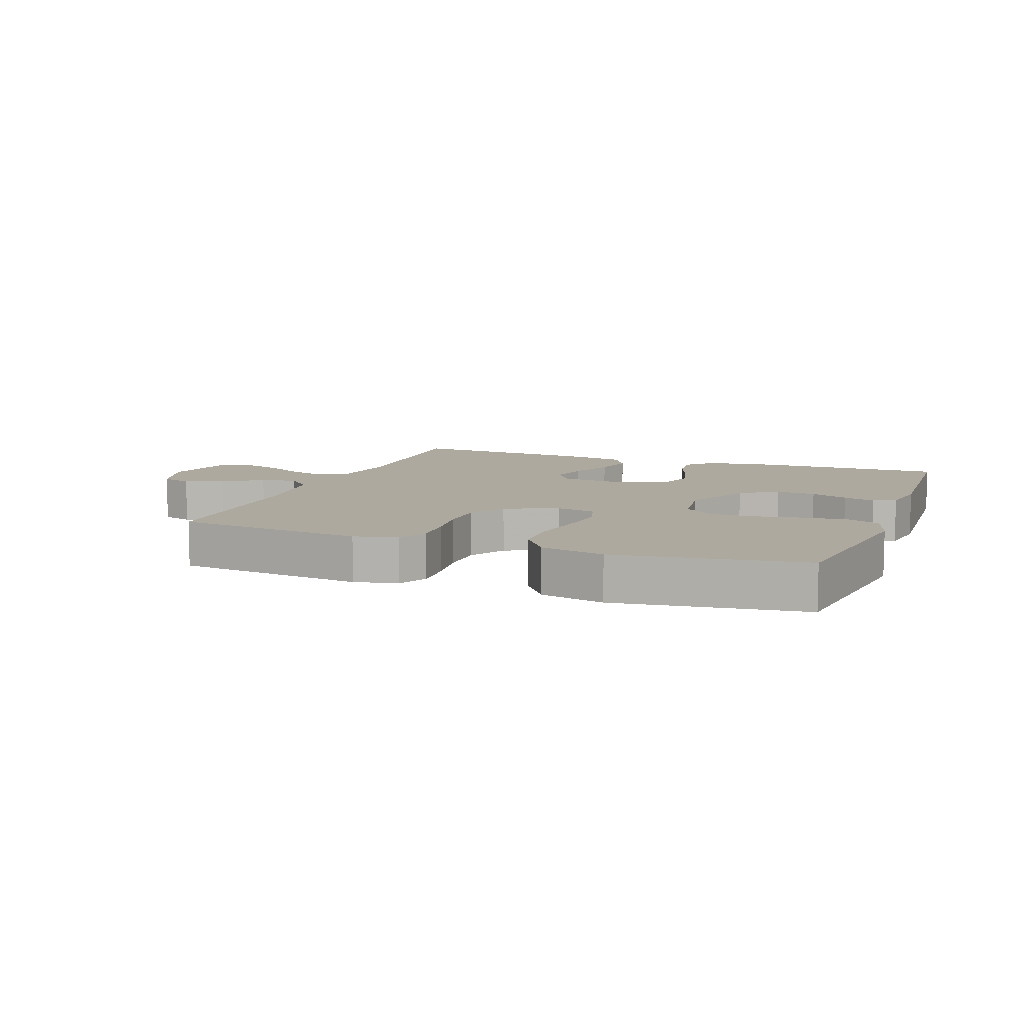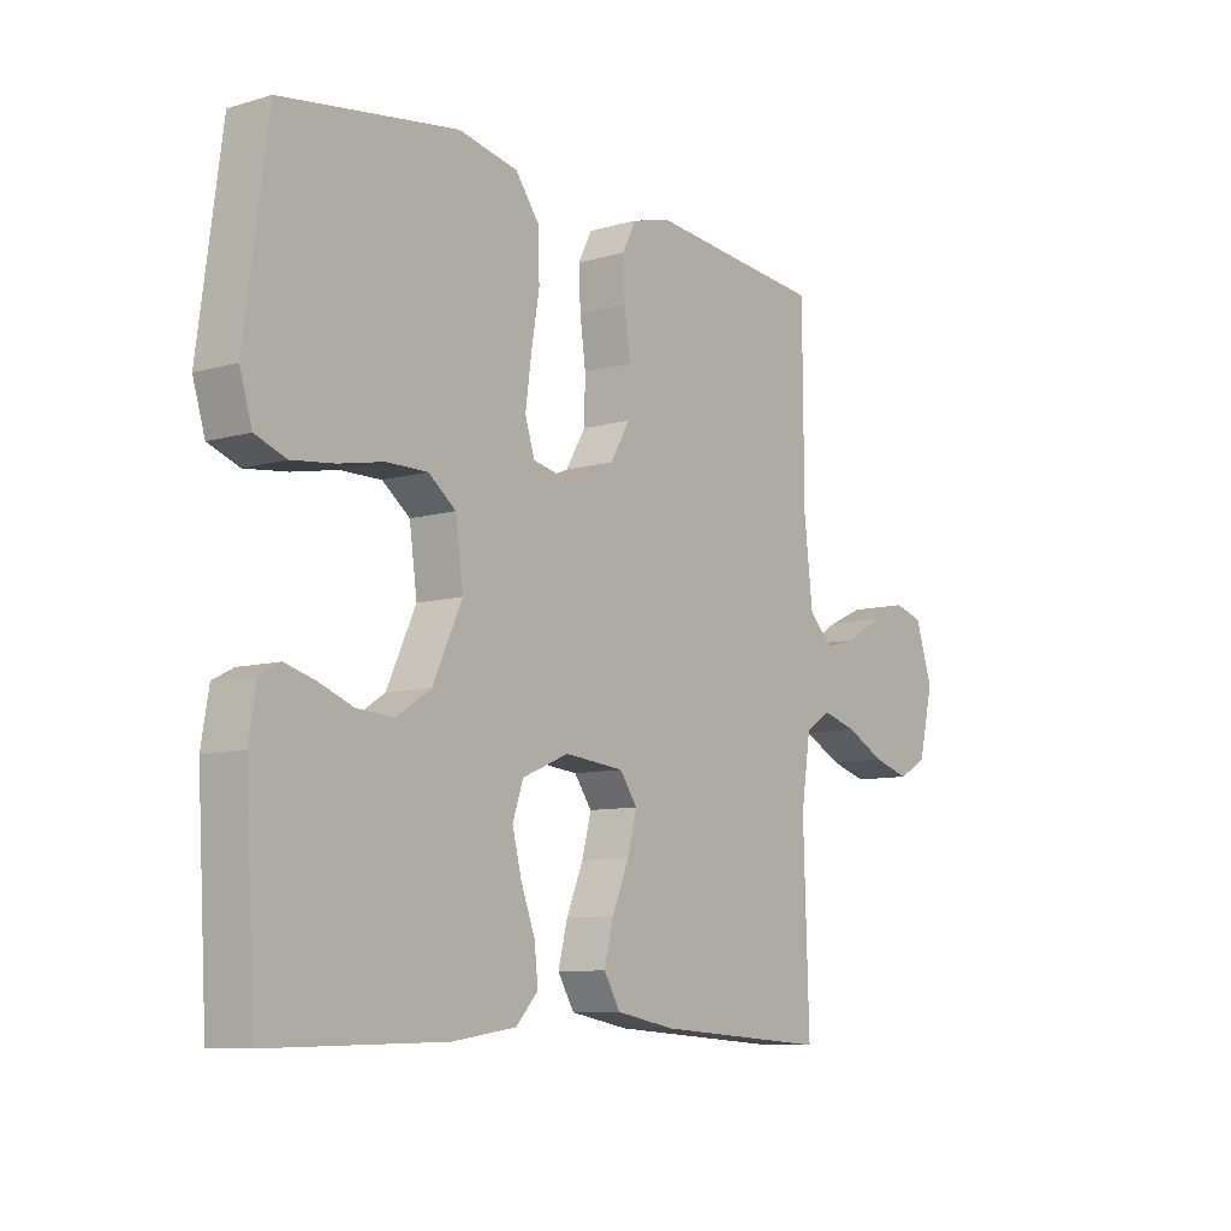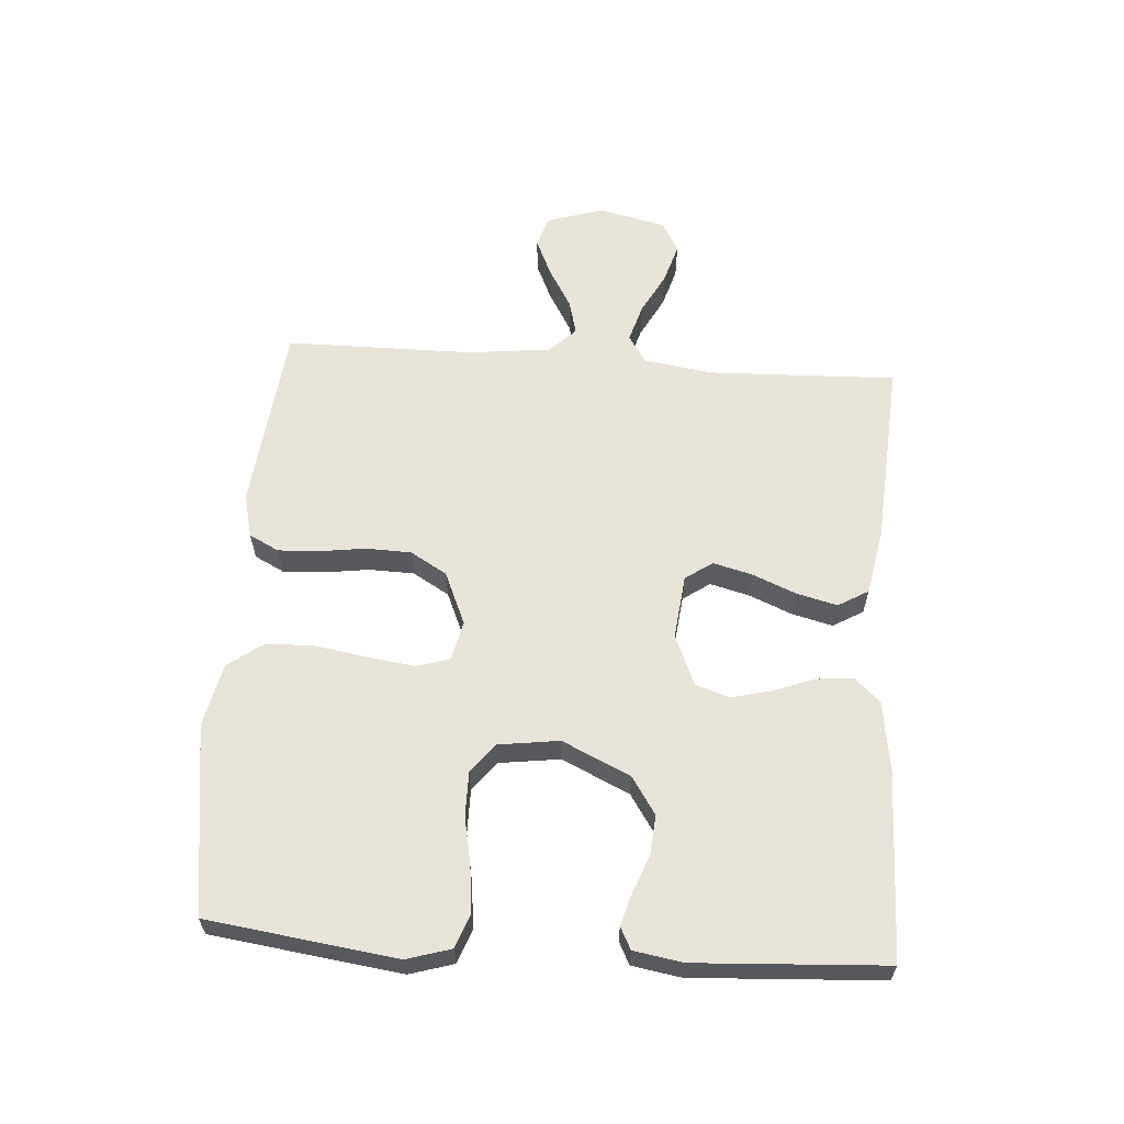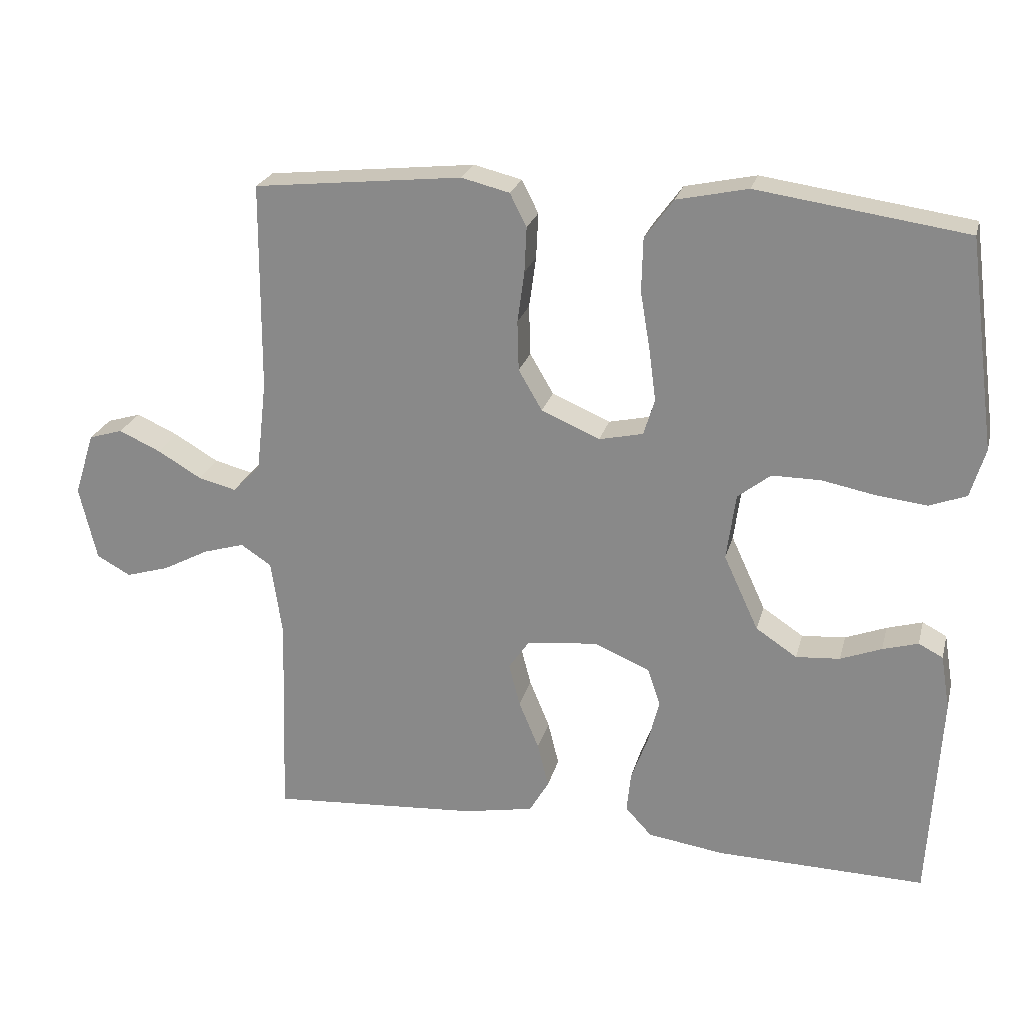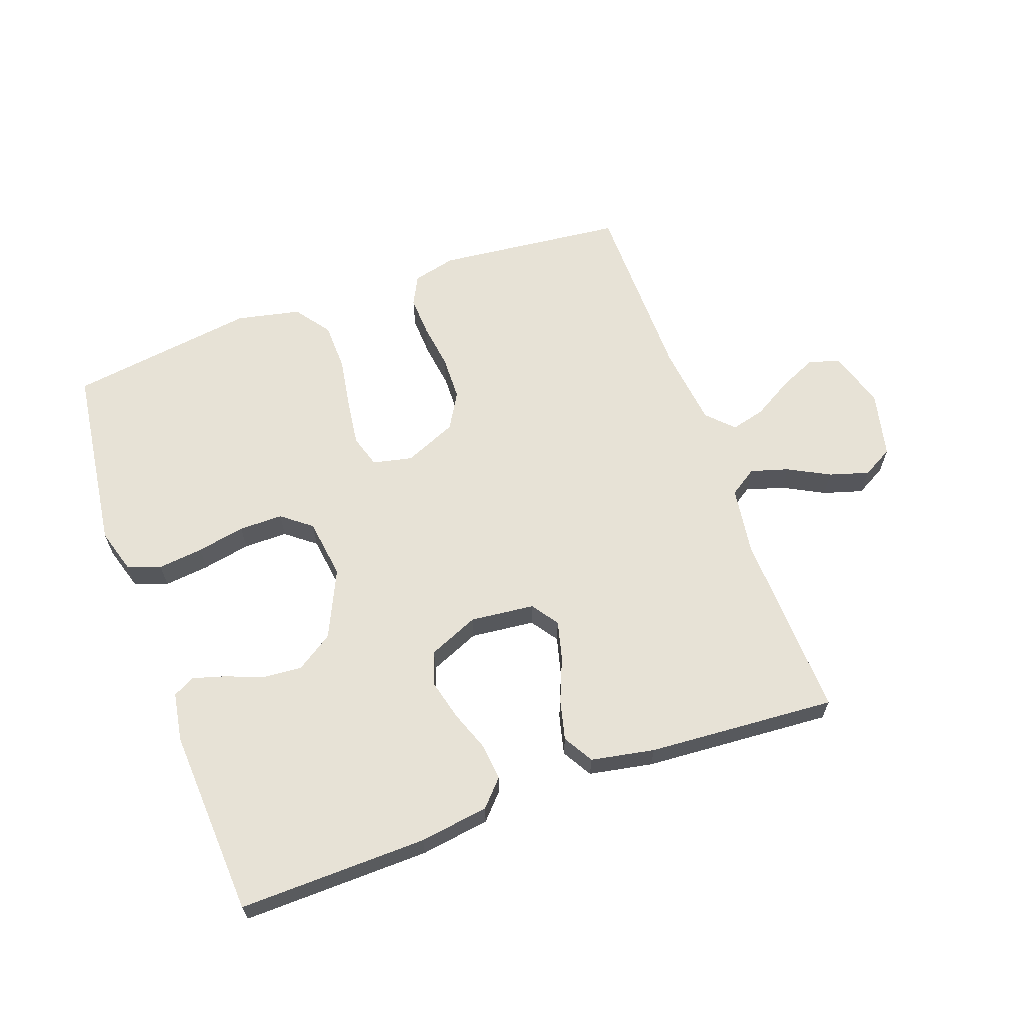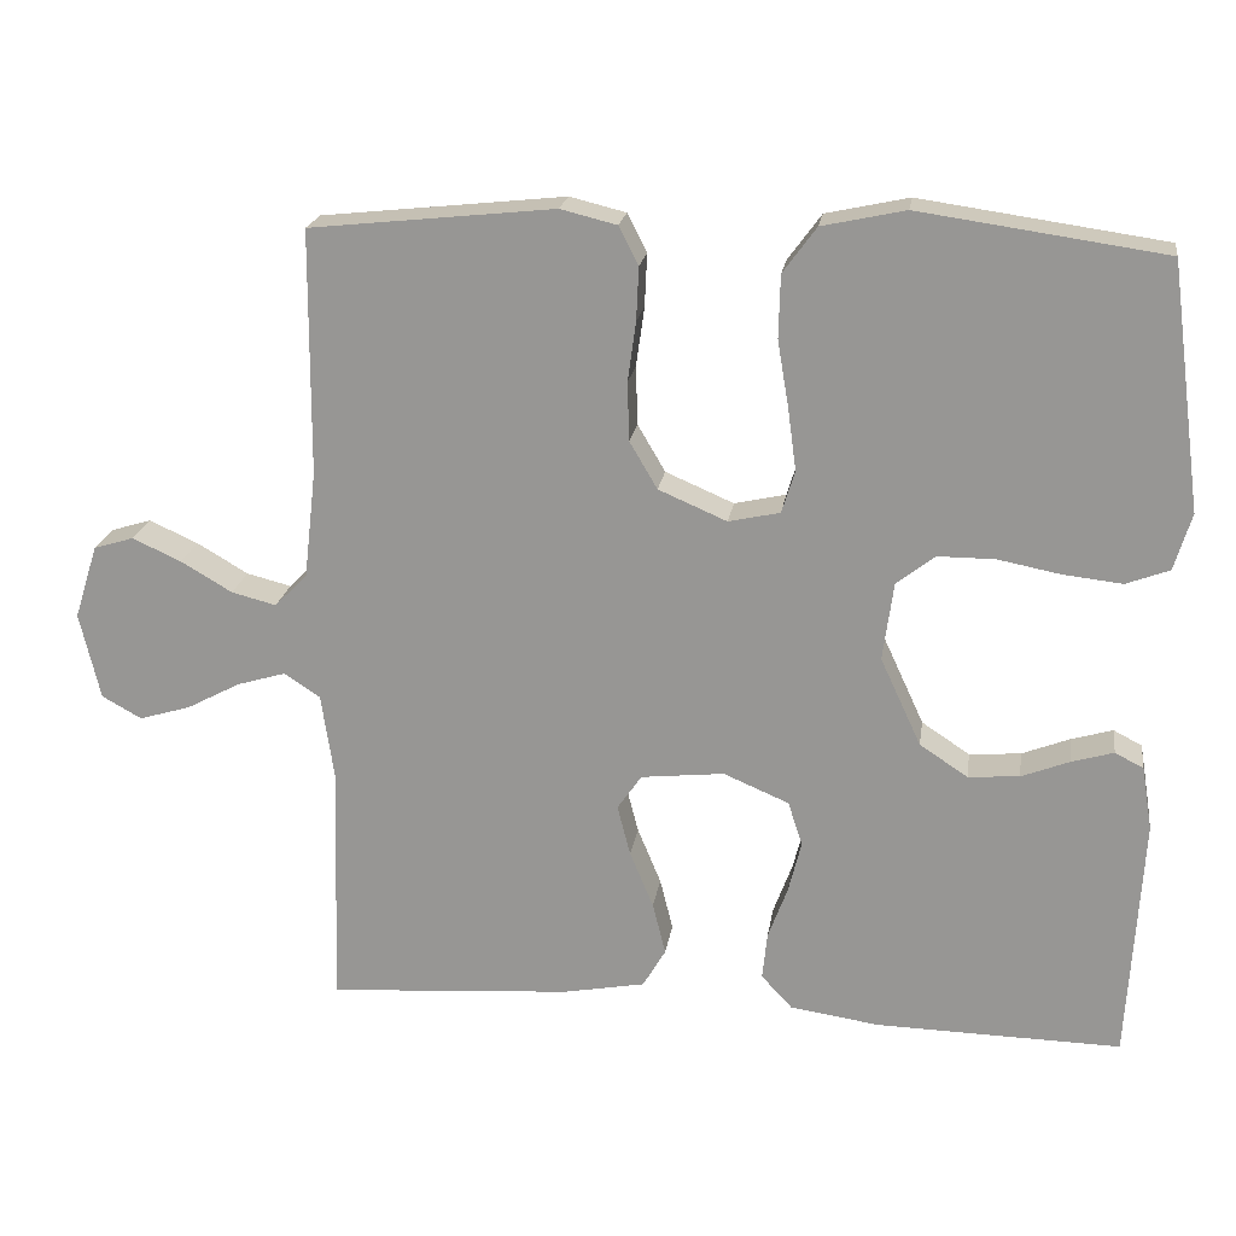
<metadata>
{"format":"obj","ext":"obj","renderer":"f3d","projection":"perspective","resolution":1024,"background":"white","views":[{"elev":9.0,"azim":20.7,"up":"+Y"},{"elev":-8.8,"azim":128.0,"up":"+Z"},{"elev":61.4,"azim":94.0,"up":"+Y"},{"elev":23.7,"azim":14.0,"up":"+Z"},{"elev":63.4,"azim":160.1,"up":"+Y"},{"elev":20.5,"azim":8.5,"up":"+Z"}]}
</metadata>
<code>
v 0.5 0.07 -0.5
v 0.2 0.07 -0.494
v 0.09 0.07 -0.478
v 0.052 0.07 -0.437
v 0.058 0.07 -0.379
v 0.082 0.07 -0.314
v 0.098 0.07 -0.25
v 0.08 0.07 -0.196
v 0 0.07 -0.162
v -0.102 0.07 -0.173
v -0.132 0.07 -0.216
v -0.116 0.07 -0.278
v -0.087 0.07 -0.348
v -0.071 0.07 -0.412
v -0.099 0.07 -0.46
v -0.2 0.07 -0.479
v -0.5 0.07 -0.5
v -0.49 0.07 -0.2
v -0.506 0.07 -0.091
v -0.55 0.07 -0.062
v -0.61 0.07 -0.08
v -0.676 0.07 -0.115
v -0.739 0.07 -0.134
v -0.788 0.07 -0.107
v -0.813 0.07 0
v -0.784 0.07 0.091
v -0.735 0.07 0.106
v -0.675 0.07 0.079
v -0.612 0.07 0.042
v -0.557 0.07 0.028
v -0.517 0.07 0.069
v -0.502 0.07 0.2
v -0.5 0.07 0.5
v -0.2 0.07 0.532
v -0.131 0.07 0.515
v -0.107 0.07 0.468
v -0.11 0.07 0.403
v -0.12 0.07 0.33
v -0.118 0.07 0.258
v -0.084 0.07 0.2
v 0 0.07 0.164
v 0.063 0.07 0.178
v 0.079 0.07 0.23
v 0.069 0.07 0.305
v 0.055 0.07 0.388
v 0.057 0.07 0.465
v 0.098 0.07 0.521
v 0.2 0.07 0.543
v 0.5 0.07 0.5
v 0.54 0.07 0.2
v 0.519 0.07 0.13
v 0.466 0.07 0.11
v 0.394 0.07 0.118
v 0.317 0.07 0.133
v 0.247 0.07 0.133
v 0.2 0.07 0.096
v 0.187 0.07 0
v 0.237 0.07 -0.108
v 0.296 0.07 -0.147
v 0.359 0.07 -0.142
v 0.418 0.07 -0.119
v 0.469 0.07 -0.104
v 0.504 0.07 -0.122
v 0.517 0.07 -0.2
v 0.5 0 -0.5
v 0.2 0 -0.494
v 0.09 0 -0.478
v 0.052 0 -0.437
v 0.058 0 -0.379
v 0.082 0 -0.314
v 0.098 0 -0.25
v 0.08 0 -0.196
v 0 0 -0.162
v -0.102 0 -0.173
v -0.132 0 -0.216
v -0.116 0 -0.278
v -0.087 0 -0.348
v -0.071 0 -0.412
v -0.099 0 -0.46
v -0.2 0 -0.479
v -0.5 0 -0.5
v -0.49 0 -0.2
v -0.506 0 -0.091
v -0.55 0 -0.062
v -0.61 0 -0.08
v -0.676 0 -0.115
v -0.739 0 -0.134
v -0.788 0 -0.107
v -0.813 0 0
v -0.784 0 0.091
v -0.735 0 0.106
v -0.675 0 0.079
v -0.612 0 0.042
v -0.557 0 0.028
v -0.517 0 0.069
v -0.502 0 0.2
v -0.5 0 0.5
v -0.2 0 0.532
v -0.131 0 0.515
v -0.107 0 0.468
v -0.11 0 0.403
v -0.12 0 0.33
v -0.118 0 0.258
v -0.084 0 0.2
v 0 0 0.164
v 0.063 0 0.178
v 0.079 0 0.23
v 0.069 0 0.305
v 0.055 0 0.388
v 0.057 0 0.465
v 0.098 0 0.521
v 0.2 0 0.543
v 0.5 0 0.5
v 0.54 0 0.2
v 0.519 0 0.13
v 0.466 0 0.11
v 0.394 0 0.118
v 0.317 0 0.133
v 0.247 0 0.133
v 0.2 0 0.096
v 0.187 0 0
v 0.237 0 -0.108
v 0.296 0 -0.147
v 0.359 0 -0.142
v 0.418 0 -0.119
v 0.469 0 -0.104
v 0.504 0 -0.122
v 0.517 0 -0.2
f 60 61 62 63
f 60 63 64 1
f 51 52 53 54
f 49 50 51 54
f 49 54 55
f 48 49 55 56
f 44 45 46 47
f 43 44 47 48
f 42 43 48 56
f 35 36 37 38
f 35 38 39
f 32 33 34 35
f 31 32 35 39
f 30 31 39 40
f 26 27 28 29
f 24 25 26 29
f 24 29 30
f 21 22 23 24
f 20 21 24 30
f 19 20 30 40
f 15 16 17 18
f 12 13 14 15
f 11 12 15 18
f 10 11 18 19
f 3 4 5 6
f 3 6 7
f 2 3 7
f 59 60 1 2
f 58 59 2 7
f 57 58 7 8
f 41 42 56 57
f 41 57 8 9
f 19 40 41
f 9 10 19 41
f 127 126 125 124
f 65 128 127 124
f 118 117 116 115
f 118 115 114 113
f 119 118 113
f 120 119 113 112
f 111 110 109 108
f 112 111 108 107
f 120 112 107 106
f 102 101 100 99
f 103 102 99
f 99 98 97 96
f 103 99 96 95
f 104 103 95 94
f 93 92 91 90
f 93 90 89 88
f 94 93 88
f 88 87 86 85
f 94 88 85 84
f 104 94 84 83
f 82 81 80 79
f 79 78 77 76
f 82 79 76 75
f 83 82 75 74
f 70 69 68 67
f 71 70 67
f 71 67 66
f 66 65 124 123
f 71 66 123 122
f 72 71 122 121
f 121 120 106 105
f 73 72 121 105
f 105 104 83
f 105 83 74 73
f 1 65 66 2
f 2 66 67 3
f 3 67 68 4
f 4 68 69 5
f 5 69 70 6
f 6 70 71 7
f 7 71 72 8
f 8 72 73 9
f 9 73 74 10
f 10 74 75 11
f 11 75 76 12
f 12 76 77 13
f 13 77 78 14
f 14 78 79 15
f 15 79 80 16
f 16 80 81 17
f 17 81 82 18
f 18 82 83 19
f 19 83 84 20
f 20 84 85 21
f 21 85 86 22
f 22 86 87 23
f 23 87 88 24
f 24 88 89 25
f 25 89 90 26
f 26 90 91 27
f 27 91 92 28
f 28 92 93 29
f 29 93 94 30
f 30 94 95 31
f 31 95 96 32
f 32 96 97 33
f 33 97 98 34
f 34 98 99 35
f 35 99 100 36
f 36 100 101 37
f 37 101 102 38
f 38 102 103 39
f 39 103 104 40
f 40 104 105 41
f 41 105 106 42
f 42 106 107 43
f 43 107 108 44
f 44 108 109 45
f 45 109 110 46
f 46 110 111 47
f 47 111 112 48
f 48 112 113 49
f 49 113 114 50
f 50 114 115 51
f 51 115 116 52
f 52 116 117 53
f 53 117 118 54
f 54 118 119 55
f 55 119 120 56
f 56 120 121 57
f 57 121 122 58
f 58 122 123 59
f 59 123 124 60
f 60 124 125 61
f 61 125 126 62
f 62 126 127 63
f 63 127 128 64
f 64 128 65 1

</code>
